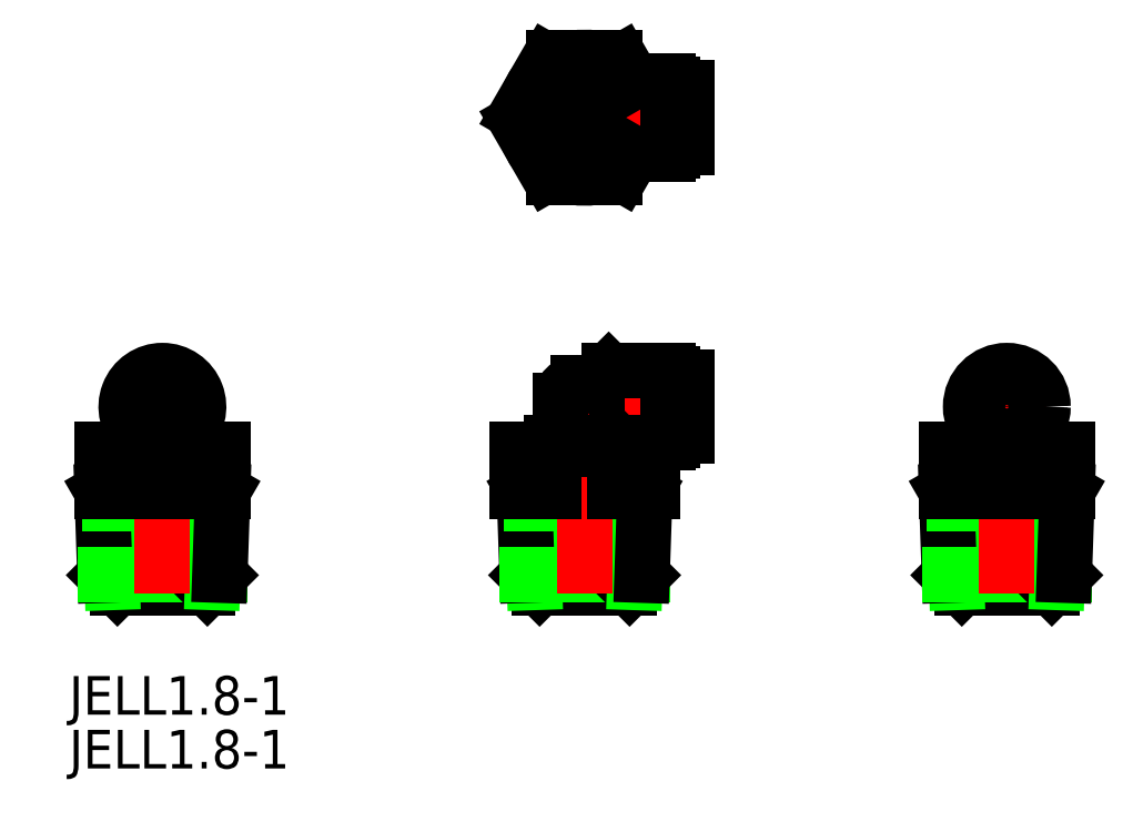
<metadata>
{"format":"dxf","ext":"dxf","renderer":"ezdxf+matplotlib","layout":"modelspace","background":"white","min_lineweight":24,"dpi":150}
</metadata>
<code>
0
SECTION
2
ENTITIES
0
TEXT
8
0
10
90.44
20
147.4
30
0
40
3.2
1
JELL1.8-1
0
TEXT
8
0
10
90.44
20
143
30
0
40
3.2
1
JELL1.8-1
0
LINE
8
0
10
164.4
20
158
30
0
11
163.4
21
159
31
0
0
LINE
8
0
10
164.4
20
158
30
0
11
171.9
21
158
31
0
0
LINE
8
0
10
163.8
20
164.9
30
0
11
164
21
158.4
31
0
0
LINE
8
0
10
163.2
20
166
30
0
11
163.4
21
159
31
0
0
LINE
8
0
10
163.2
20
166
30
0
11
163.8
21
164.9
31
0
0
LINE
8
0
10
172.9
20
159
30
0
11
163.4
21
159
31
0
0
LINE
8
0
10
172.6
20
164.9
30
0
11
163.8
21
164.9
31
0
0
LINE
8
0
10
171.9
20
158
30
0
11
172.9
21
159
31
0
0
LINE
8
0
10
173.2
20
166
30
0
11
172.6
21
164.9
31
0
0
LINE
8
0
10
172.6
20
164.9
30
0
11
172.3
21
158.4
31
0
0
LINE
8
0
10
173.2
20
166
30
0
11
172.9
21
159
31
0
0
LINE
8
0
10
173.2
20
166
30
0
11
163.2
21
166
31
0
0
LINE
8
0
10
170.9
20
169.5
30
0
11
170.9
21
170
31
0
0
LINE
8
0
10
165.4
20
170
30
0
11
166.2
21
170.7
31
0
0
LINE
8
0
10
165.4
20
169.5
30
0
11
165.4
21
170
31
0
0
LINE
8
CENTER
10
164.9
20
173
30
0
11
171.5
21
173
31
0
0
LINE
8
CENTER
10
168.2
20
157.5
30
0
11
168.2
21
176.3
31
0
0
LINE
8
0
10
165.4
20
170
30
0
11
170.9
21
170
31
0
0
LINE
8
0
10
163.2
20
169.5
30
0
11
173.2
21
169.5
31
0
0
LINE
8
0
10
170.2
20
170.7
30
0
11
170.9
21
170
31
0
0
CIRCLE
8
0
10
168.2
20
173
30
0
40
3
0
LINE
8
0
10
163.2
20
166
30
0
11
163.2
21
169.5
31
0
0
LINE
8
0
10
173.2
20
166
30
0
11
173.2
21
169.5
31
0
0
CIRCLE
8
0
10
168.2
20
173
30
0
40
2.75
0
CIRCLE
8
0
10
168.2
20
173
30
0
40
2.45
0
CIRCLE
8
0
10
168.2
20
173
30
0
40
1
0
LINE
8
0
10
163.5
20
169.5
30
0
11
163.5
21
166
31
0
0
LINE
8
0
10
172.9
20
169.5
30
0
11
172.9
21
166
31
0
0
LINE
8
0
10
168.5
20
169.5
30
0
11
168.5
21
166
31
0
0
LINE
8
0
10
167.9
20
169.5
30
0
11
167.9
21
166
31
0
0
LINE
8
0
10
94.44
20
158
30
0
11
93.41
21
159
31
0
0
LINE
8
0
10
94.44
20
158
30
0
11
101.9
21
158
31
0
0
LINE
8
0
10
93.79
20
164.9
30
0
11
94.01
21
158.4
31
0
0
LINE
8
0
10
93.17
20
166
30
0
11
93.41
21
159
31
0
0
LINE
8
0
10
93.17
20
166
30
0
11
93.79
21
164.9
31
0
0
LINE
8
0
10
102.9
20
159
30
0
11
93.41
21
159
31
0
0
LINE
8
0
10
102.6
20
164.9
30
0
11
93.79
21
164.9
31
0
0
LINE
8
0
10
101.9
20
158
30
0
11
102.9
21
159
31
0
0
LINE
8
0
10
103.2
20
166
30
0
11
102.6
21
164.9
31
0
0
LINE
8
0
10
102.6
20
164.9
30
0
11
102.3
21
158.4
31
0
0
LINE
8
0
10
103.2
20
166
30
0
11
102.9
21
159
31
0
0
LINE
8
0
10
103.2
20
166
30
0
11
93.17
21
166
31
0
0
LINE
8
0
10
96.17
20
170.7
30
0
11
100.2
21
170.7
31
0
0
LINE
8
0
10
100.9
20
169.5
30
0
11
100.9
21
170
31
0
0
LINE
8
0
10
95.42
20
170
30
0
11
96.17
21
170.7
31
0
0
LINE
8
0
10
95.42
20
169.5
30
0
11
95.42
21
170
31
0
0
LINE
8
CENTER
10
94.86
20
173
30
0
11
101.5
21
173
31
0
0
LINE
8
CENTER
10
98.17
20
157.5
30
0
11
98.17
21
176.3
31
0
0
LINE
8
0
10
95.42
20
170
30
0
11
100.9
21
170
31
0
0
LINE
8
0
10
96.17
20
170.7
30
0
11
96.17
21
173.5
31
0
0
LINE
8
0
10
97.67
20
175
30
0
11
98.67
21
175
31
0
0
LINE
8
0
10
93.17
20
169.5
30
0
11
103.2
21
169.5
31
0
0
ARC
8
0
10
97.67
20
173.5
30
0
40
1.5
50
90
51
180
0
LINE
8
0
10
100.2
20
170.7
30
0
11
100.9
21
170
31
0
0
ARC
8
0
10
98.17
20
173
30
0
40
3
50
311.8
51
228.2
0
LINE
8
0
10
100.2
20
170.7
30
0
11
100.2
21
173.5
31
0
0
ARC
8
0
10
98.67
20
173.5
30
0
40
1.5
50
0
51
90
0
LINE
8
0
10
93.17
20
166
30
0
11
93.17
21
169.5
31
0
0
LINE
8
0
10
103.2
20
166
30
0
11
103.2
21
169.5
31
0
0
LINE
8
0
10
93.49
20
166
30
0
11
93.49
21
169.5
31
0
0
LINE
8
0
10
102.9
20
166
30
0
11
102.9
21
169.5
31
0
0
LINE
8
0
10
98.49
20
166
30
0
11
98.49
21
169.5
31
0
0
LINE
8
0
10
97.86
20
166
30
0
11
97.86
21
169.5
31
0
0
LINE
8
0
10
141.7
20
194.5
30
0
11
141.7
21
199.4
31
0
0
LINE
8
0
10
141
20
194.5
30
0
11
141.7
21
194.5
31
0
0
LINE
8
0
10
134.2
20
198.9
30
0
11
134.2
21
194.9
31
0
0
LINE
8
0
10
135.2
20
199.9
30
0
11
135.2
21
193.9
31
0
0
LINE
8
CENTER
10
127
20
196.9
30
0
11
141.9
21
196.9
31
0
0
LINE
8
0
10
135.2
20
199.9
30
0
11
140.1
21
199.9
31
0
0
LINE
8
CENTER
10
133.2
20
191.6
30
0
11
133.2
21
202.3
31
0
0
LINE
8
0
10
135.2
20
193.9
30
0
11
140.1
21
193.9
31
0
0
LINE
8
0
10
131.2
20
196.4
30
0
11
131.2
21
197.4
31
0
0
LINE
8
0
10
132.7
20
198.9
30
0
11
134.2
21
198.9
31
0
0
LINE
8
0
10
134.2
20
198.9
30
0
11
135.2
21
199.9
31
0
0
LINE
8
0
10
140.1
20
194.2
30
0
11
140.5
21
194.2
31
0
0
LINE
8
0
10
140.1
20
199.9
30
0
11
140.1
21
193.9
31
0
0
LINE
8
0
10
140.5
20
195.5
30
0
11
141
21
195.5
31
0
0
LINE
8
0
10
140.5
20
194.2
30
0
11
140.5
21
199.7
31
0
0
LINE
8
0
10
141
20
194.5
30
0
11
141
21
199.4
31
0
0
ARC
8
0
10
132.7
20
197.4
30
0
40
1.5
50
90
51
180
0
LINE
8
0
10
140.1
20
199.7
30
0
11
140.5
21
199.7
31
0
0
LINE
8
0
10
140.5
20
198.4
30
0
11
141
21
198.4
31
0
0
LINE
8
0
10
141
20
199.4
30
0
11
141.7
21
199.4
31
0
0
ARC
8
0
10
133.2
20
196.9
30
0
40
2.75
50
59.9
51
300.1
0
LINE
8
0
10
132.7
20
194.9
30
0
11
134.2
21
194.9
31
0
0
ARC
8
0
10
132.7
20
196.4
30
0
40
1.5
50
180
51
270
0
LINE
8
0
10
134.2
20
194.9
30
0
11
135.2
21
193.9
31
0
0
LINE
8
0
10
135.7
20
201.9
30
0
11
130.7
21
201.9
31
0
0
LINE
8
0
10
130.1
20
201.6
30
0
11
127.6
21
197.3
31
0
0
LINE
8
0
10
127.6
20
196.6
30
0
11
130.1
21
192.3
31
0
0
LINE
8
0
10
130.7
20
191.9
30
0
11
135.7
21
191.9
31
0
0
LINE
8
0
10
136.2
20
192.3
30
0
11
137.2
21
193.9
31
0
0
LINE
8
0
10
137.2
20
199.9
30
0
11
136.2
21
201.6
31
0
0
ARC
8
0
10
133.2
20
196.9
30
0
40
5
50
36.87
51
323.1
0
ARC
8
0
10
133.2
20
196.9
30
0
40
5.6
50
176.8
51
183.2
0
ARC
8
0
10
133.2
20
196.9
30
0
40
5.6
50
236.8
51
243.2
0
ARC
8
0
10
133.2
20
196.9
30
0
40
5.6
50
296.8
51
303.2
0
ARC
8
0
10
133.2
20
196.9
30
0
40
5.6
50
56.77
51
63.23
0
ARC
8
0
10
133.2
20
196.9
30
0
40
5.6
50
116.8
51
123.2
0
LINE
8
0
10
141.7
20
170.5
30
0
11
141.7
21
175.4
31
0
0
LINE
8
0
10
141
20
170.5
30
0
11
141.7
21
170.5
31
0
0
LINE
8
0
10
129.4
20
158
30
0
11
128.4
21
159
31
0
0
LINE
8
0
10
129.4
20
158
30
0
11
136.9
21
158
31
0
0
LINE
8
0
10
128.8
20
164.9
30
0
11
129
21
158.4
31
0
0
LINE
8
0
10
128.2
20
166
30
0
11
128.4
21
159
31
0
0
LINE
8
0
10
128.2
20
166
30
0
11
128.8
21
164.9
31
0
0
LINE
8
0
10
137.9
20
159
30
0
11
128.4
21
159
31
0
0
LINE
8
0
10
137.6
20
164.9
30
0
11
128.8
21
164.9
31
0
0
LINE
8
0
10
136.9
20
158
30
0
11
137.9
21
159
31
0
0
LINE
8
0
10
138.2
20
166
30
0
11
137.6
21
164.9
31
0
0
LINE
8
0
10
137.6
20
164.9
30
0
11
137.3
21
158.4
31
0
0
LINE
8
0
10
138.2
20
166
30
0
11
137.9
21
159
31
0
0
LINE
8
0
10
138.8
20
166
30
0
11
127.6
21
166
31
0
0
LINE
8
0
10
131.2
20
170.7
30
0
11
135.2
21
170.7
31
0
0
LINE
8
0
10
135.9
20
169.5
30
0
11
135.9
21
170
31
0
0
LINE
8
0
10
130.4
20
170
30
0
11
131.2
21
170.7
31
0
0
LINE
8
0
10
130.4
20
169.5
30
0
11
130.4
21
170
31
0
0
LINE
8
0
10
134.2
20
175
30
0
11
134.2
21
170.7
31
0
0
LINE
8
0
10
135.2
20
176
30
0
11
135.2
21
170.7
31
0
0
LINE
8
CENTER
10
130.8
20
173
30
0
11
141.9
21
173
31
0
0
LINE
8
0
10
135.2
20
176
30
0
11
140.1
21
176
31
0
0
LINE
8
CENTER
10
133.2
20
157.5
30
0
11
133.2
21
175.5
31
0
0
LINE
8
0
10
130.4
20
170
30
0
11
140.1
21
170
31
0
0
LINE
8
0
10
131.2
20
170.7
30
0
11
131.2
21
173.5
31
0
0
LINE
8
0
10
132.7
20
175
30
0
11
134.2
21
175
31
0
0
LINE
8
0
10
127.6
20
169.5
30
0
11
138.8
21
169.5
31
0
0
LINE
8
0
10
134.2
20
175
30
0
11
135.2
21
176
31
0
0
LINE
8
0
10
140.1
20
170.2
30
0
11
140.5
21
170.2
31
0
0
LINE
8
0
10
140.1
20
176
30
0
11
140.1
21
170
31
0
0
LINE
8
0
10
140.5
20
171.5
30
0
11
141
21
171.5
31
0
0
LINE
8
0
10
140.5
20
170.2
30
0
11
140.5
21
175.7
31
0
0
LINE
8
0
10
141
20
170.5
30
0
11
141
21
175.4
31
0
0
ARC
8
0
10
132.7
20
173.5
30
0
40
1.5
50
90
51
180
0
LINE
8
0
10
140.1
20
175.7
30
0
11
140.5
21
175.7
31
0
0
LINE
8
0
10
140.5
20
174.4
30
0
11
141
21
174.4
31
0
0
LINE
8
0
10
141
20
175.4
30
0
11
141.7
21
175.4
31
0
0
LINE
8
0
10
135.2
20
170.7
30
0
11
135.9
21
170
31
0
0
LINE
8
0
10
127.6
20
166
30
0
11
127.6
21
169.5
31
0
0
LINE
8
0
10
138.8
20
166
30
0
11
138.8
21
169.5
31
0
0
LINE
8
0
10
136.2
20
166
30
0
11
136.2
21
169.5
31
0
0
LINE
8
0
10
135.7
20
166
30
0
11
135.7
21
169.5
31
0
0
LINE
8
0
10
130.7
20
166
30
0
11
130.7
21
169.5
31
0
0
LINE
8
0
10
130.1
20
166
30
0
11
130.1
21
169.5
31
0
0
VIEWPORT
8
0
10
5.614
20
3.902
30
0
40
9.313
41
6.293
68
     1
69
     1
0
VIEWPORT
8
0
10
5.614
20
3.902
30
0
40
8.982
41
6.243
68
     2
69
     2
0
ENDSEC
0
EOF

</code>
